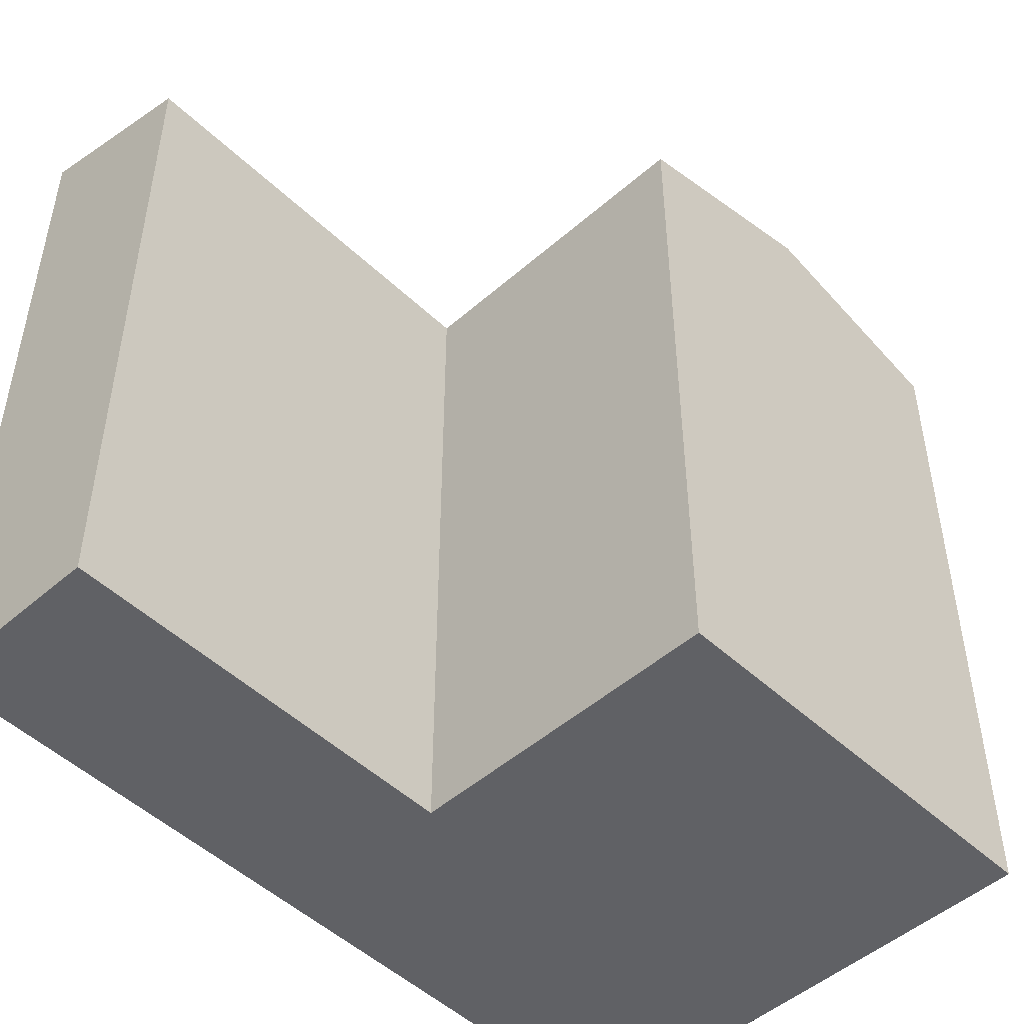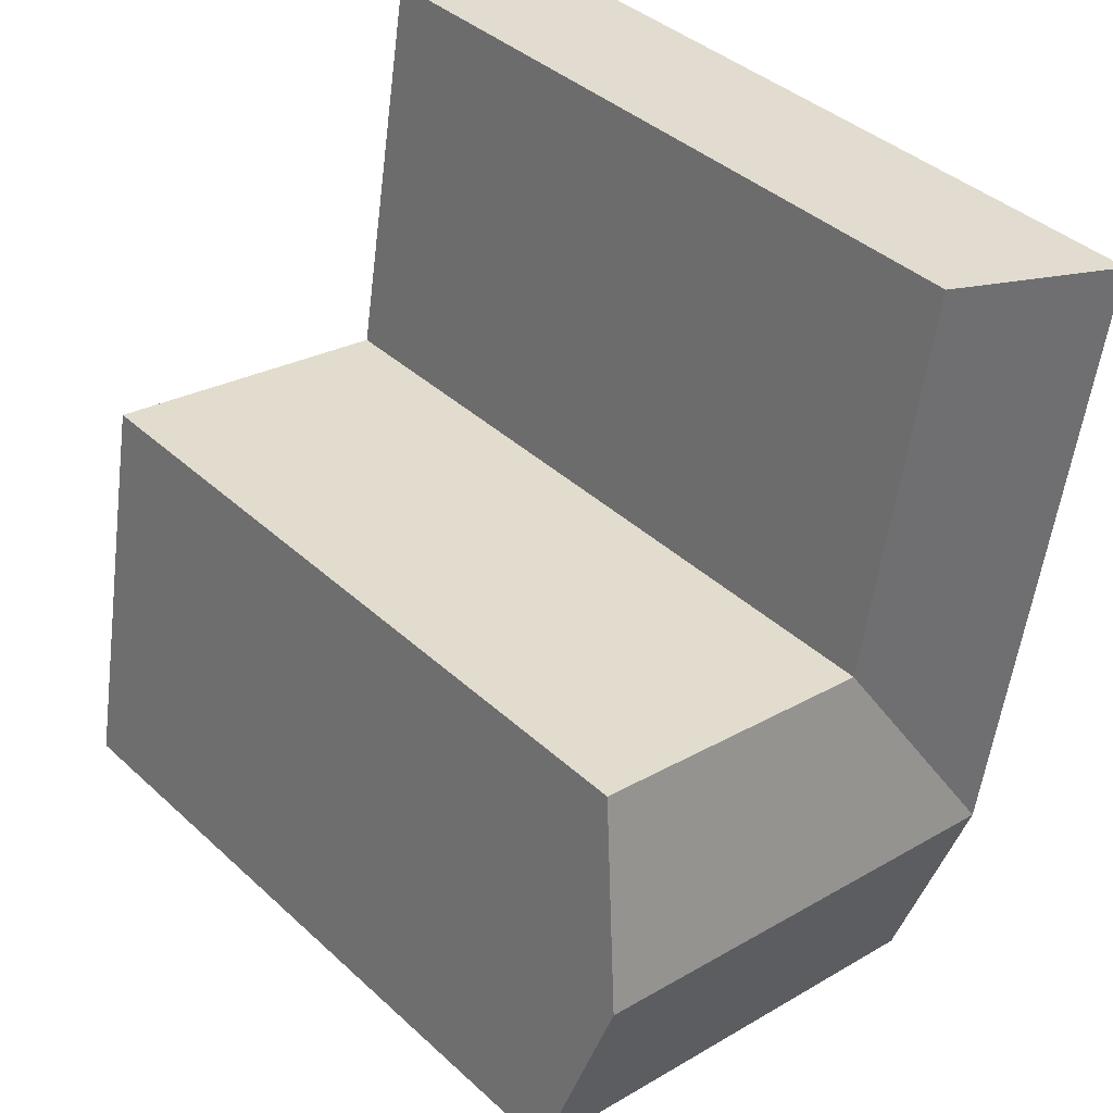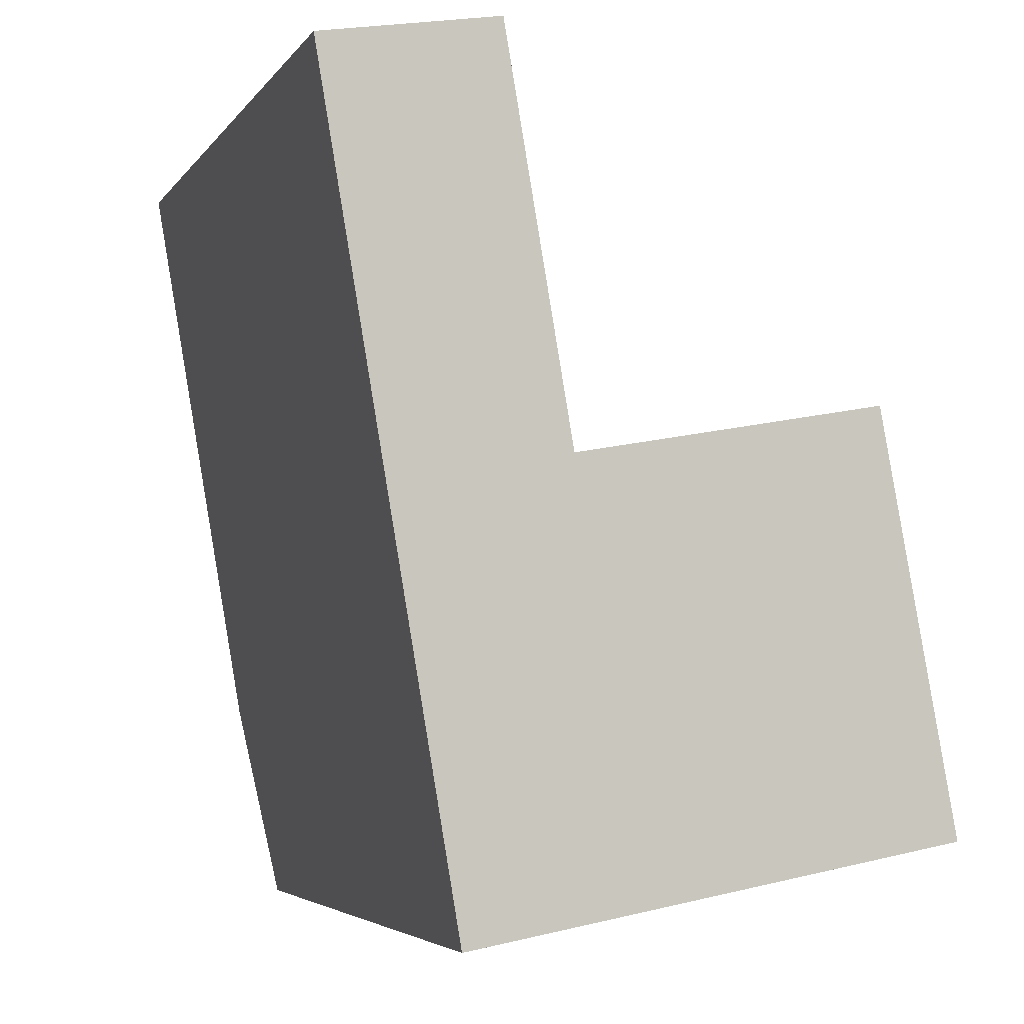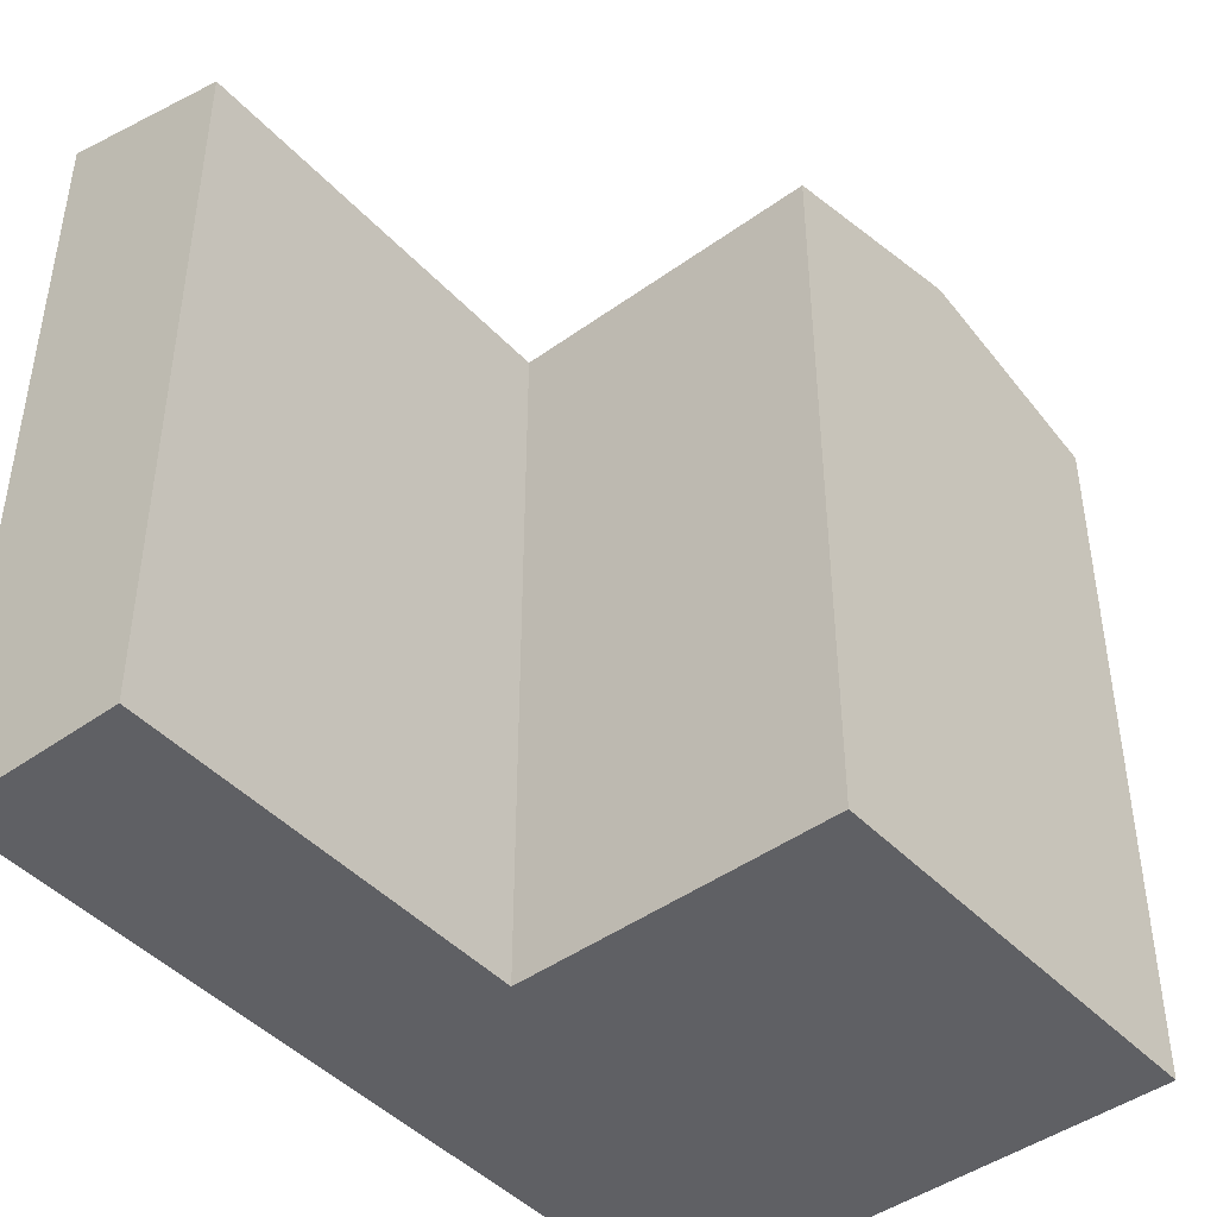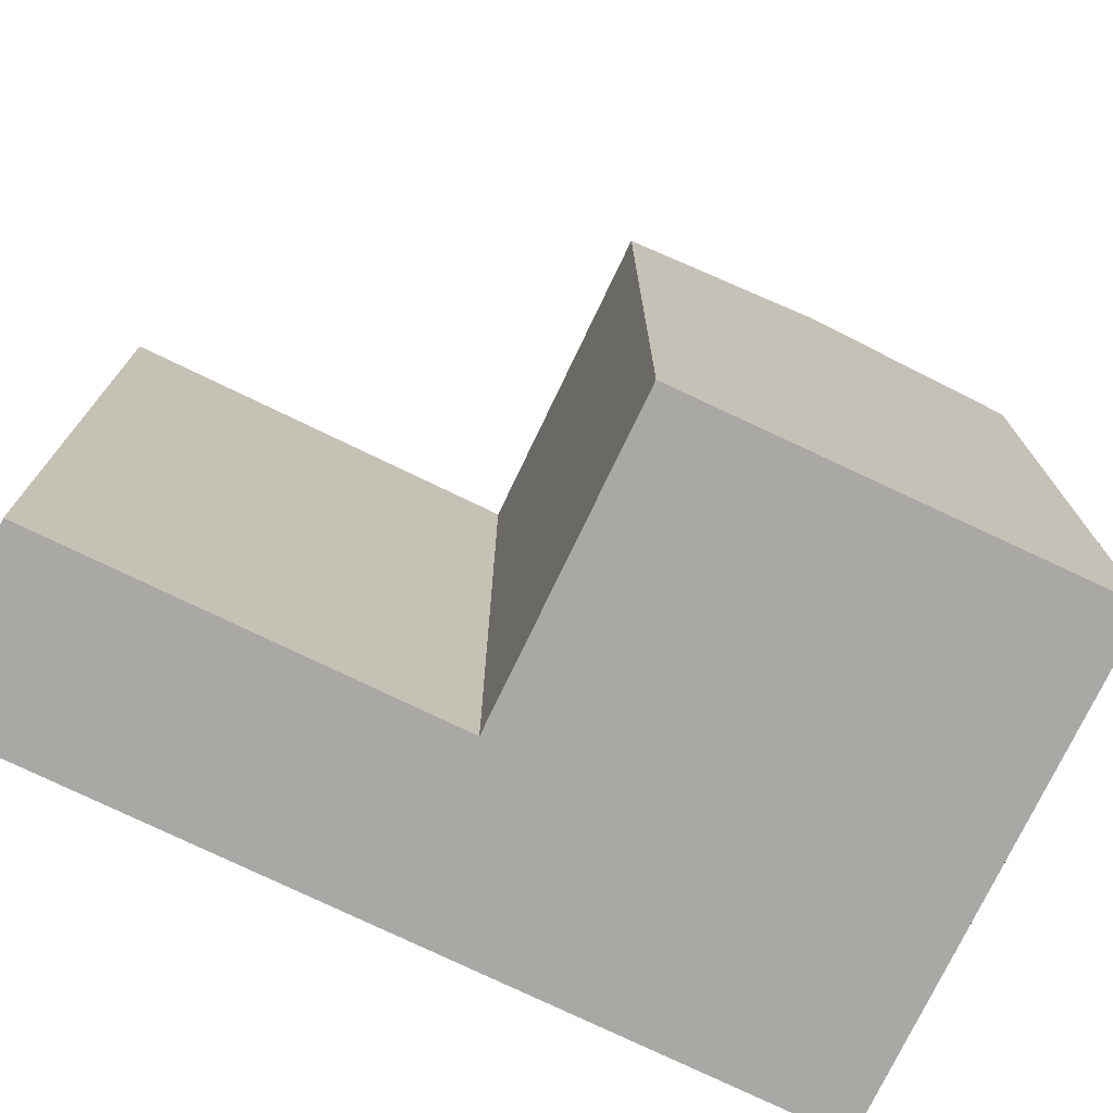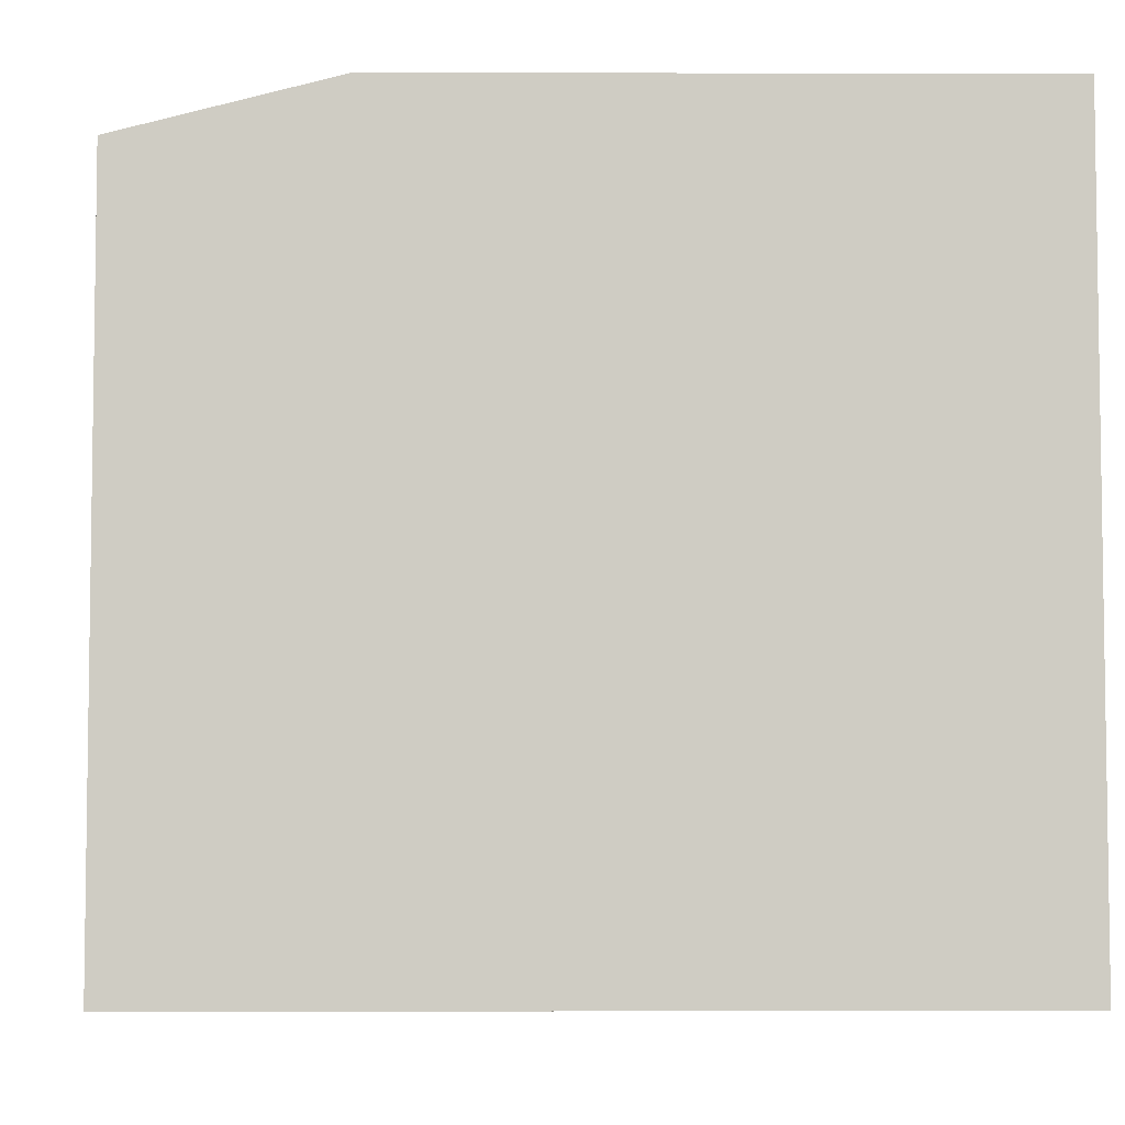
<metadata>
{"format":"obj","ext":"obj","renderer":"f3d","projection":"perspective","resolution":1024,"background":"white","views":[{"elev":-49.3,"azim":34.0,"up":"+Y"},{"elev":40.3,"azim":138.1,"up":"+Z"},{"elev":-4.5,"azim":-18.7,"up":"+Z"},{"elev":-44.8,"azim":29.9,"up":"+Y"},{"elev":-75.1,"azim":54.4,"up":"+Y"},{"elev":-5.3,"azim":-100.2,"up":"+Y"}]}
</metadata>
<code>
v  18.95 21.47 -21.76
v  17.8 9.531e-16 -15.57
v  18.95 1.332e-15 -21.76
v  16.66 5.737e-16 -9.369
v  16.66 21.47 -9.37
v  17.8 23.07 -15.57
v  0.0004907 23.07 -0.00073
v  2.051 7.326e-16 -11.96
v  0 0 0
v  3.116 1.113e-15 -18.18
v  4.181 1.493e-15 -24.39
v  4.181 21.47 -24.39
v  2.052 23.07 -11.97
v  3.117 23.07 -18.18
v  9.498 21.47 -23.44
v  9.498 1.435e-15 -23.44
v  7.368 21.47 -11.02
v  7.368 6.748e-16 -11.02
v  5.322 21.47 0.9144
v  5.322 -5.603e-17 0.9151
v  8.433 23.07 -17.23
g defaultobject
f 1 2 3
f 2 1 4
f 4 1 5
f 5 1 6
f 7 8 9
f 8 7 10
f 10 7 11
f 11 7 12
f 12 7 13
f 12 13 14
f 3 15 1
f 15 3 12
f 12 3 11
f 11 3 16
f 4 17 18
f 17 4 5
f 18 19 20
f 19 18 17
f 20 7 9
f 7 20 19
f 9 18 20
f 18 9 8
f 18 2 4
f 2 18 8
f 2 8 10
f 2 10 3
f 3 10 16
f 16 10 11
f 1 21 6
f 21 1 15
f 21 15 14
f 14 15 12
f 6 17 5
f 17 6 21
f 17 21 14
f 13 17 14
f 17 13 7
f 17 7 19

</code>
